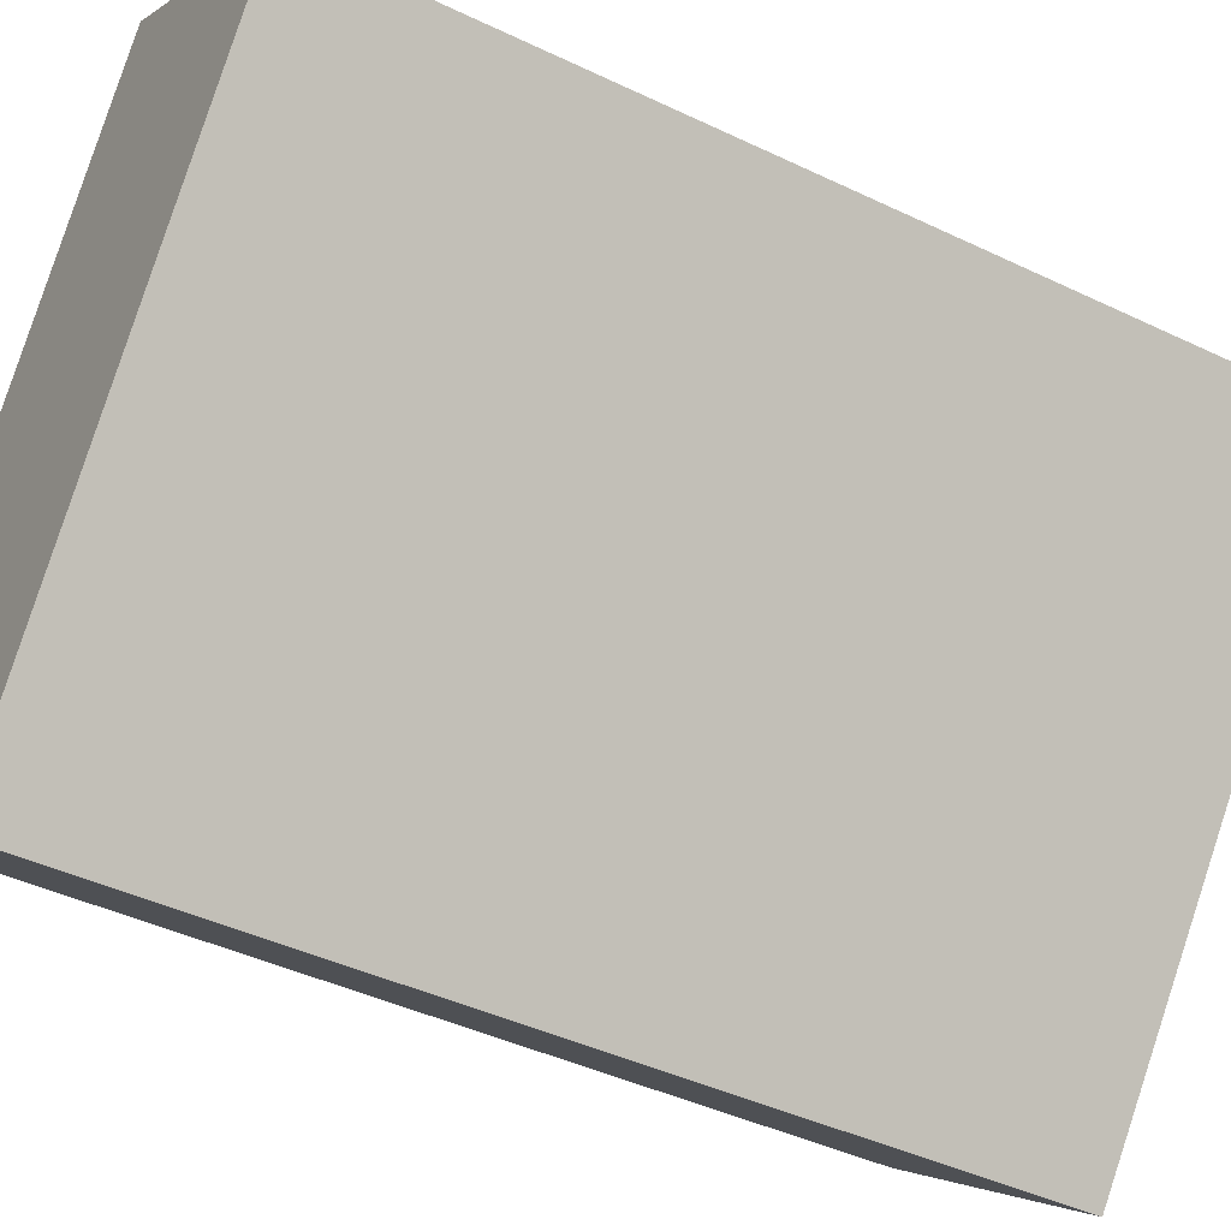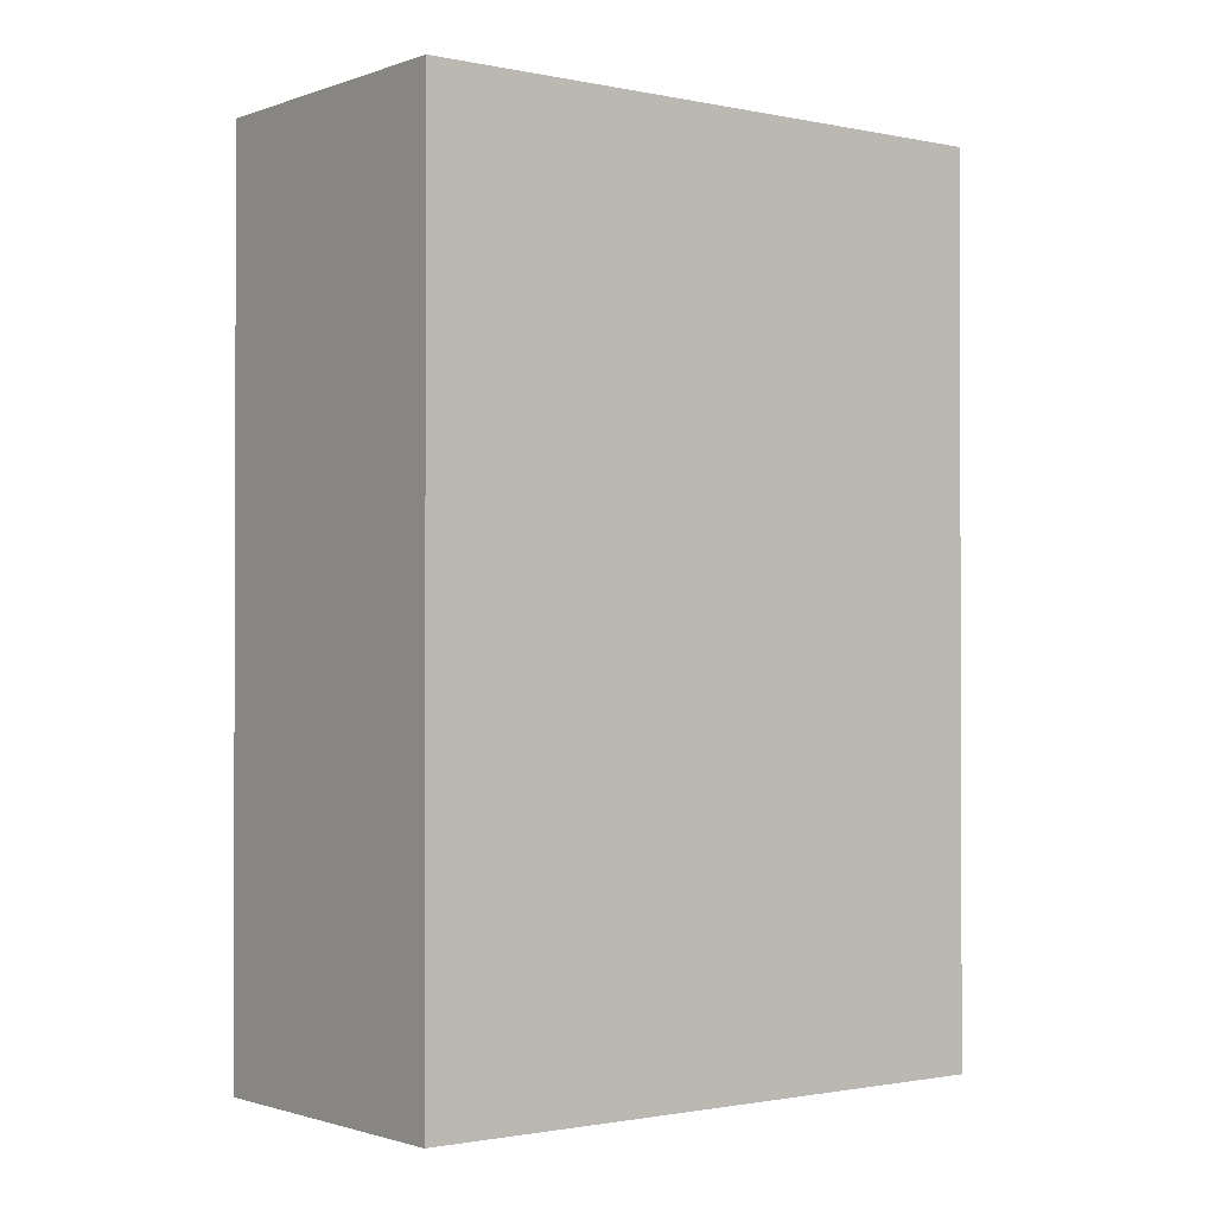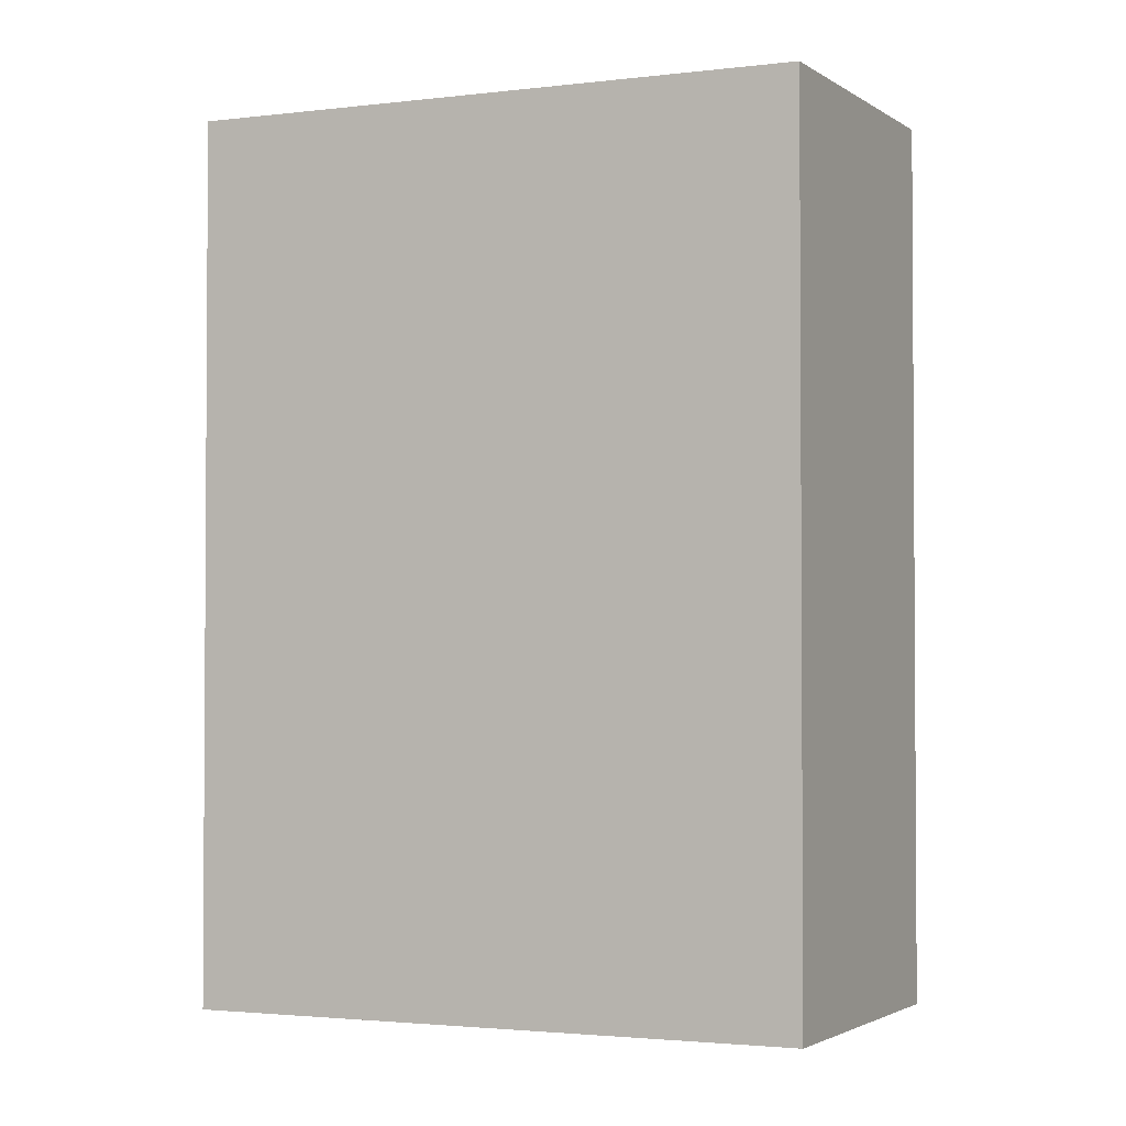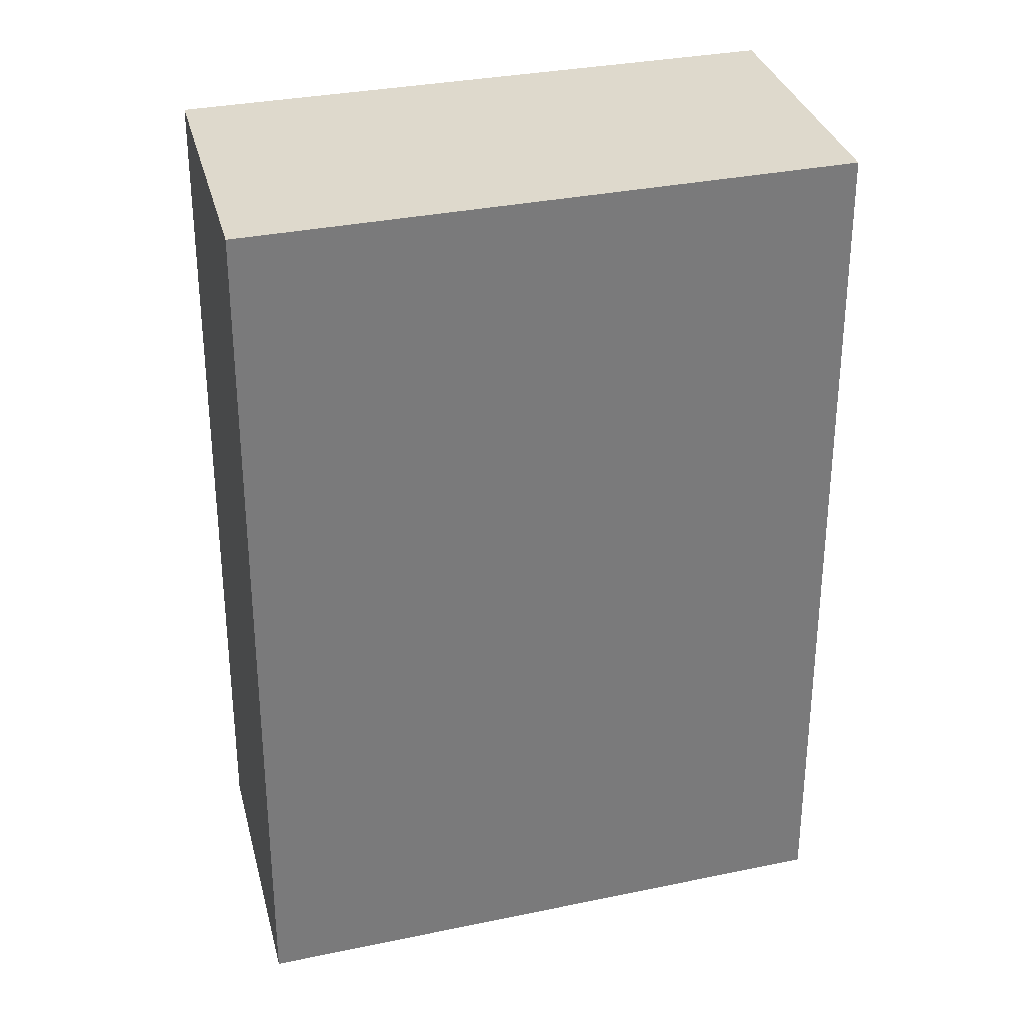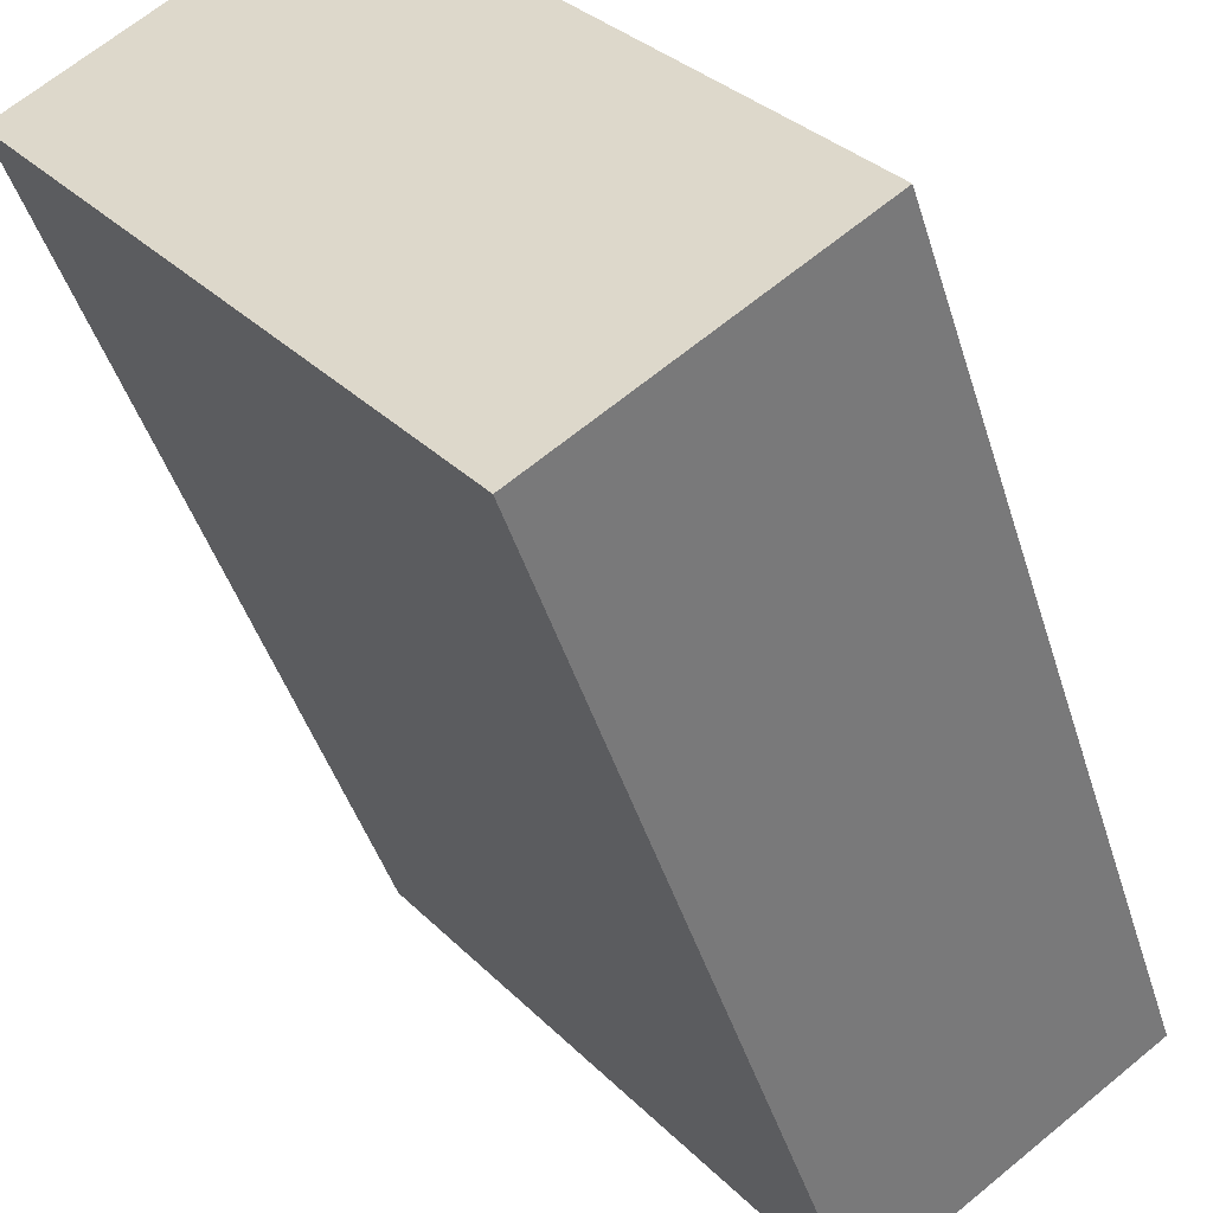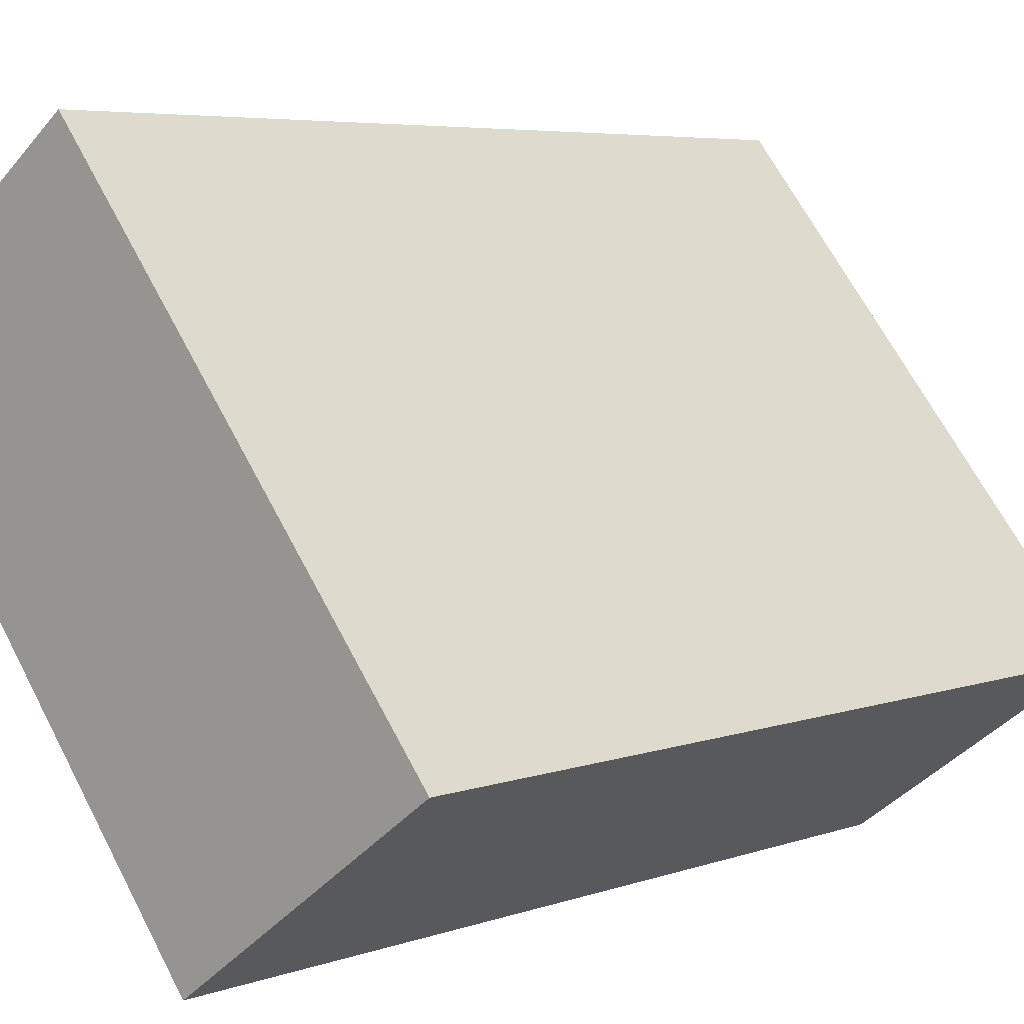
<metadata>
{"format":"obj","ext":"obj","renderer":"f3d","projection":"perspective","resolution":1024,"background":"white","views":[{"elev":-42.5,"azim":60.2,"up":"+Z"},{"elev":-1.2,"azim":89.9,"up":"+Y"},{"elev":-2.3,"azim":152.4,"up":"+Y"},{"elev":31.9,"azim":-67.4,"up":"+Y"},{"elev":-44.0,"azim":-163.3,"up":"+Z"},{"elev":5.4,"azim":-137.8,"up":"+Z"}]}
</metadata>
<code>
v  3.659 4.991 1.662
v  0 4.991 3.056e-16
v  2.217 4.991 2.729
v  1.466 4.991 -1.074
v  1.052 4.991 -0.771
v  0 0 0
v  2.217 -1.671e-16 2.729
v  3.659 -1.018e-16 1.662
v  1.466 6.576e-17 -1.074
v  1.052 4.721e-17 -0.771
g defaultobject
f 1 2 3
f 2 1 4
f 2 4 5
f 6 3 2
f 3 6 7
f 7 1 3
f 1 7 8
f 8 4 1
f 4 8 9
f 5 6 2
f 6 5 4
f 6 4 10
f 10 4 9
f 10 7 6
f 7 10 8
f 8 10 9

</code>
